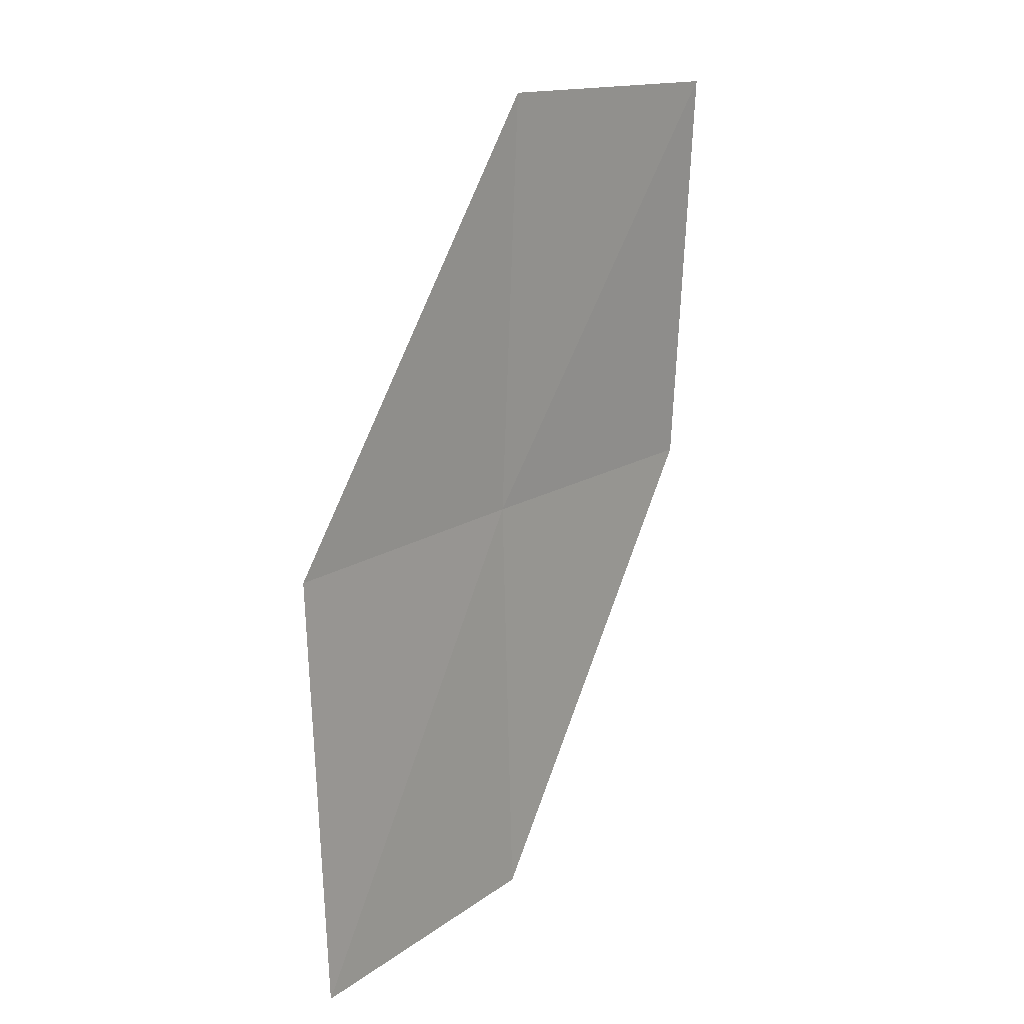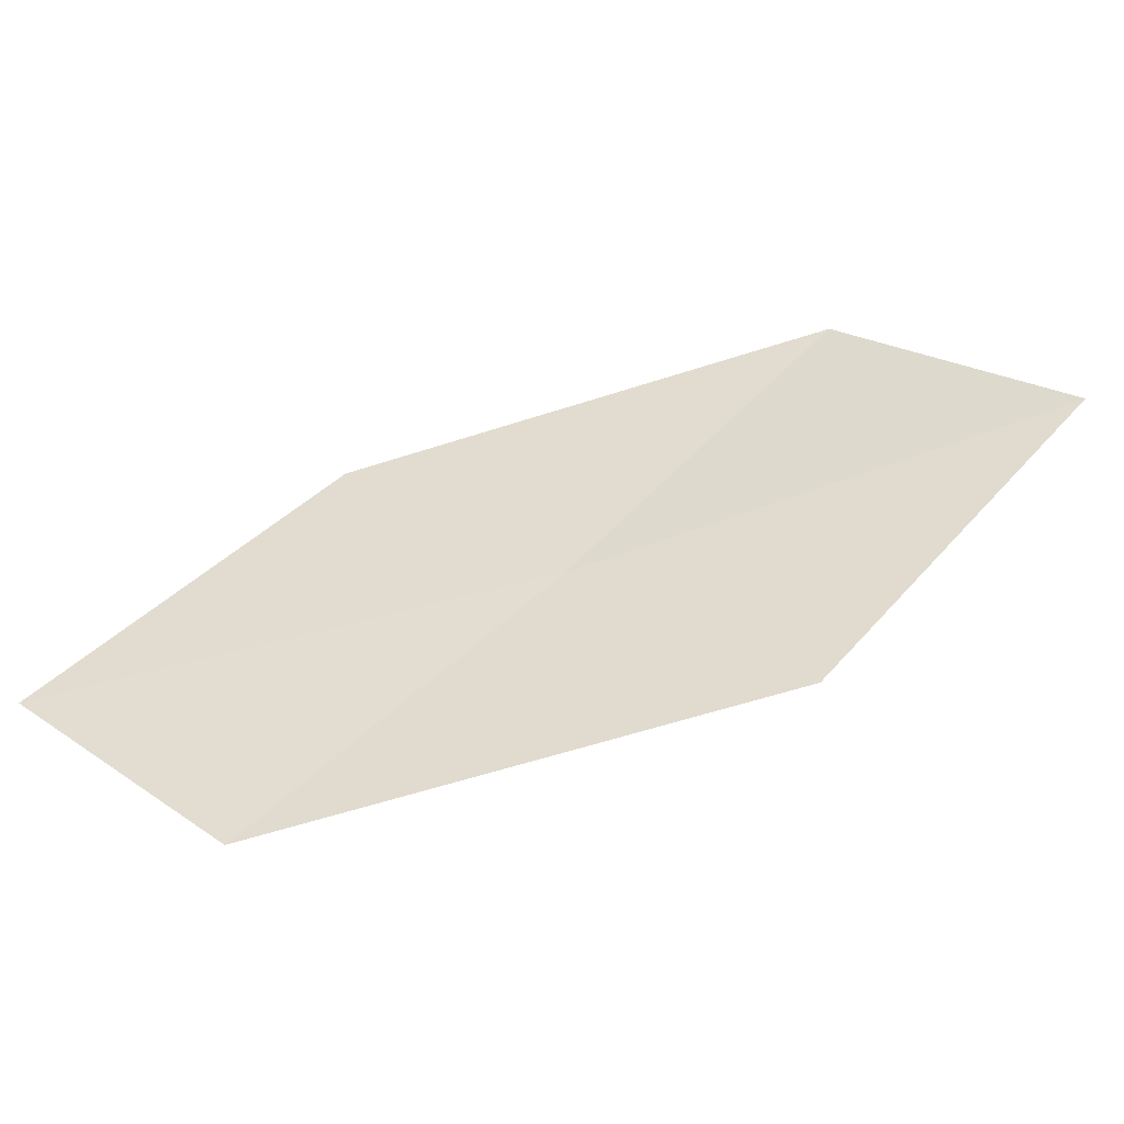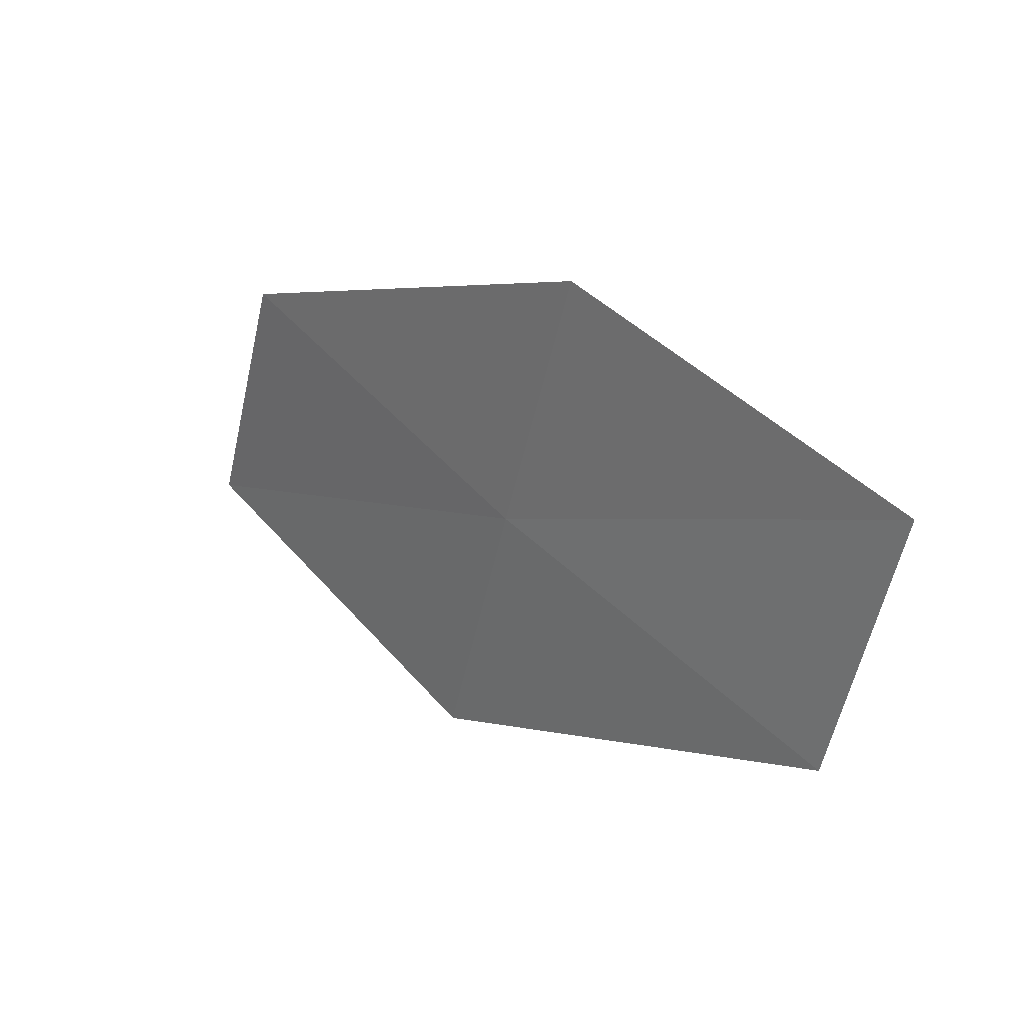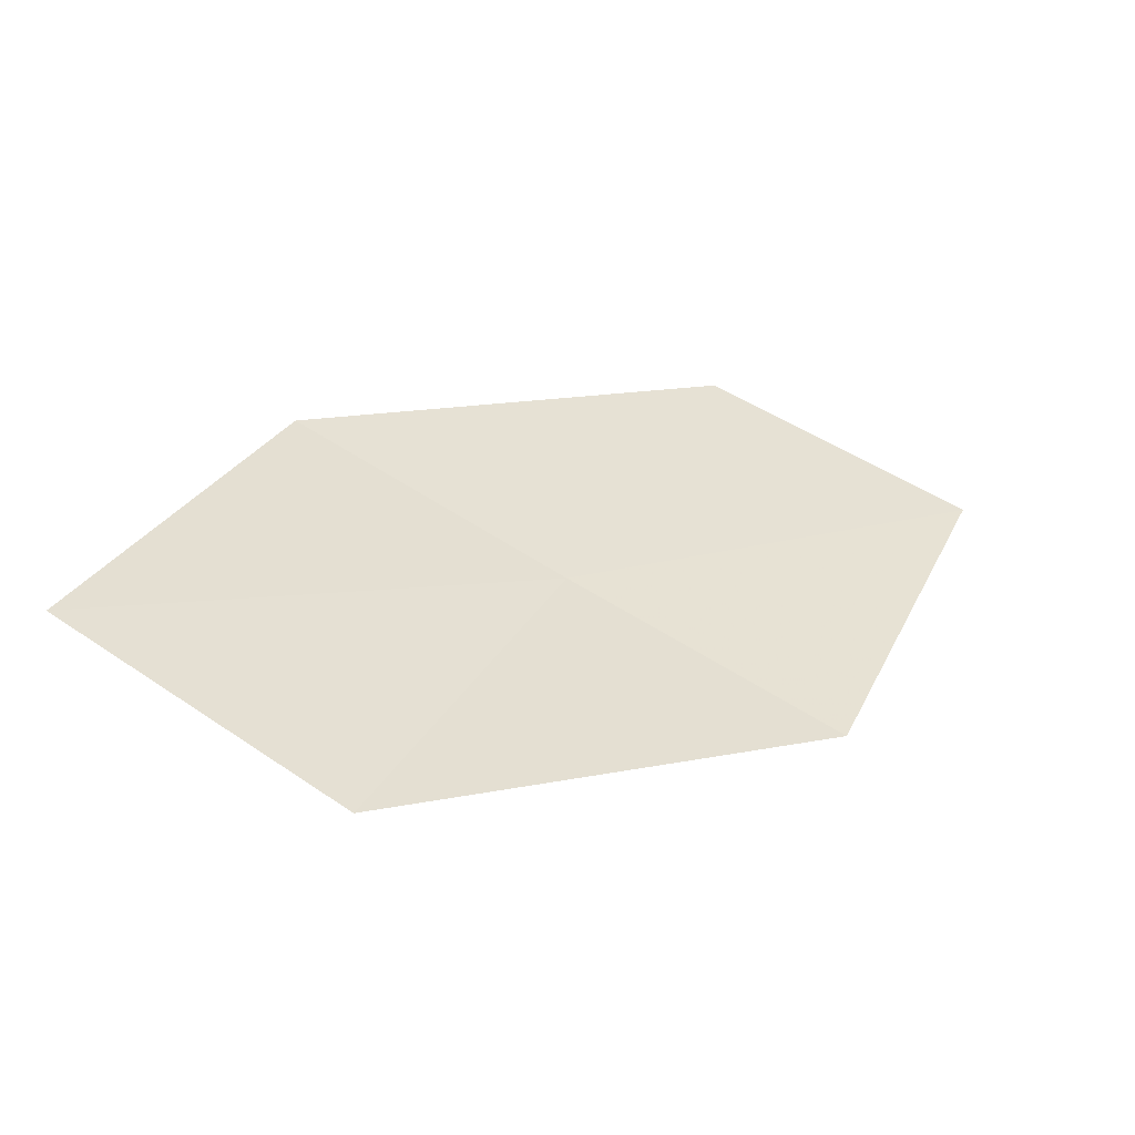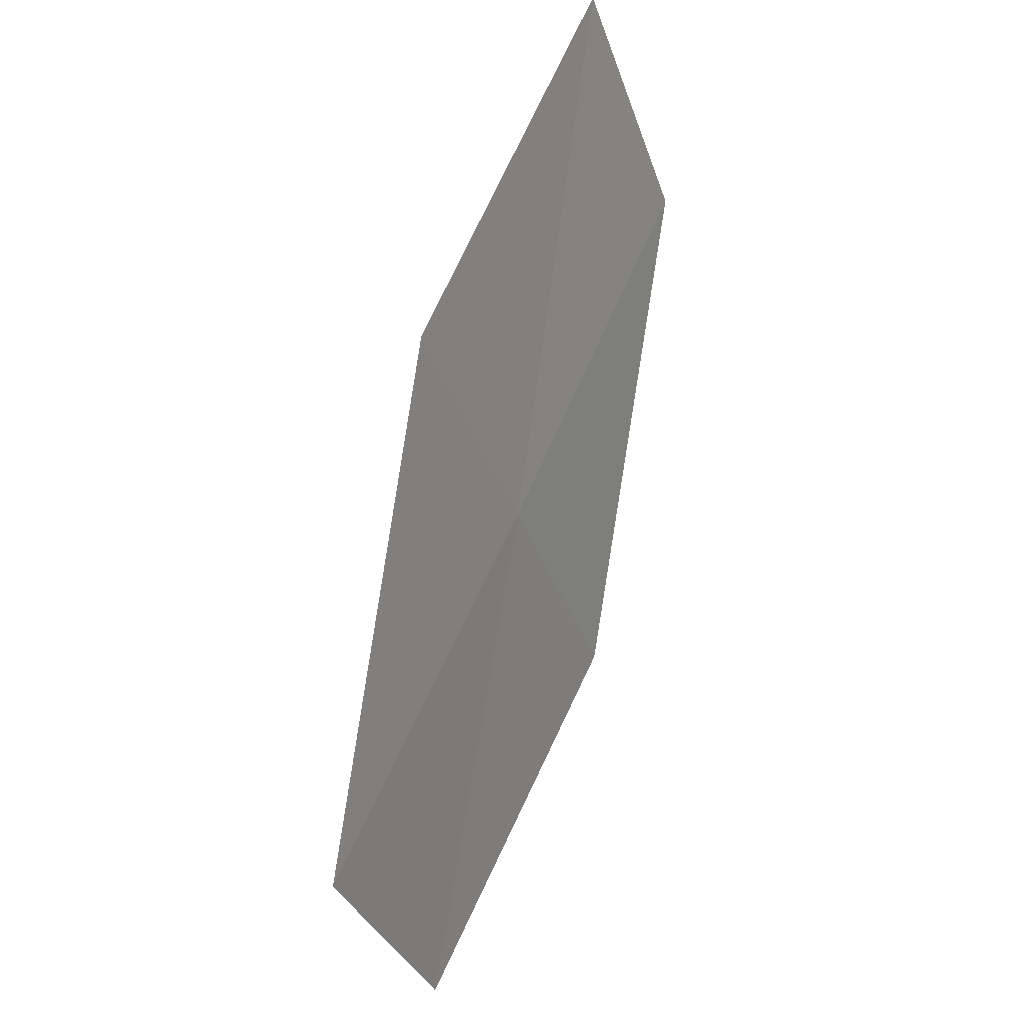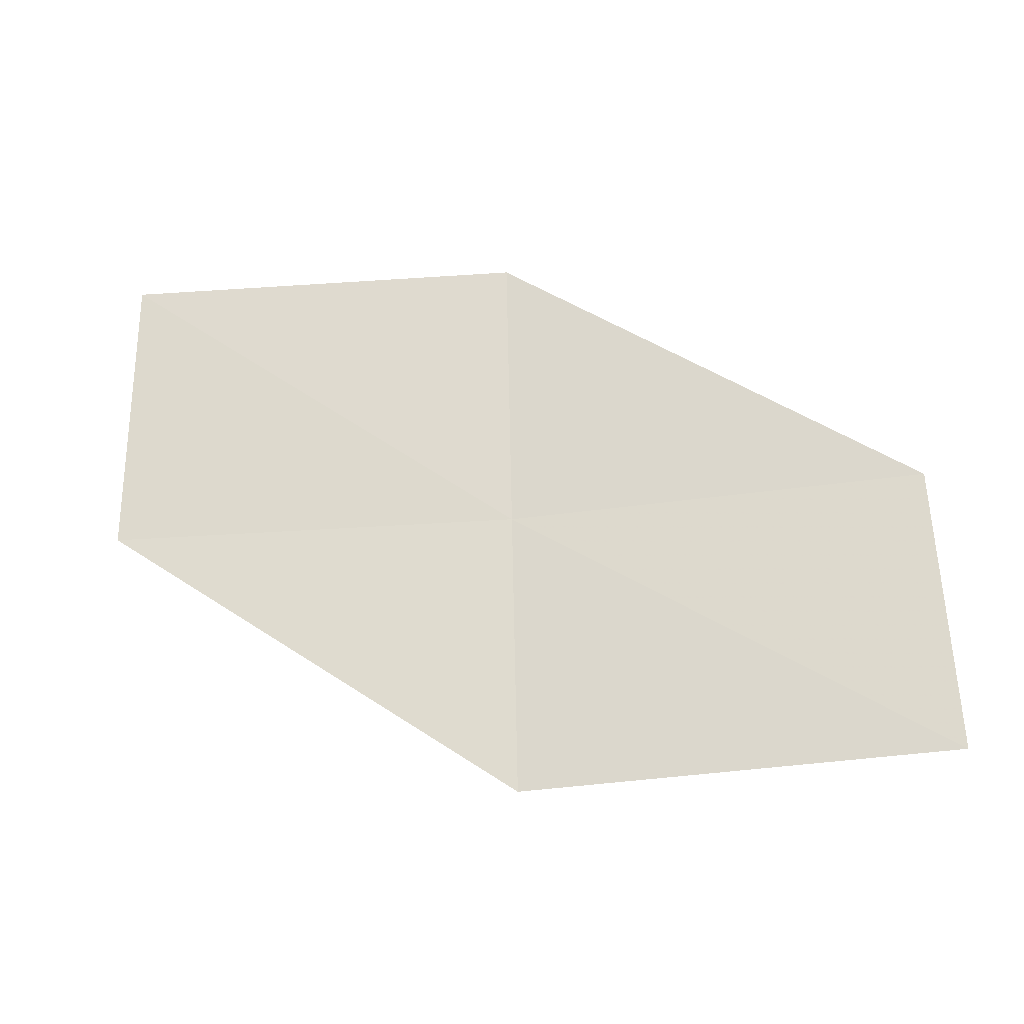
<metadata>
{"format":"obj","ext":"obj","renderer":"f3d","projection":"perspective","resolution":1024,"background":"white","views":[{"elev":-66.8,"azim":45.0,"up":"+Z"},{"elev":-19.6,"azim":147.7,"up":"+Y"},{"elev":-19.3,"azim":13.5,"up":"+Y"},{"elev":-19.6,"azim":113.3,"up":"+Y"},{"elev":-66.8,"azim":-132.7,"up":"+Y"},{"elev":-64.4,"azim":143.6,"up":"+Z"}]}
</metadata>
<code>
v -14.51 -18.45 21.1
v -15.97 -17.85 20.12
v -15.54 -17.37 20.94
v -14.92 -18.97 20.29
v -13.41 -19.48 21.27
v -14.09 -17.92 21.91
v -13.01 -18.9 22.06
f 1 3 2
f 1 2 4
f 1 4 5
f 1 6 3
f 1 7 6
f 1 5 7

</code>
